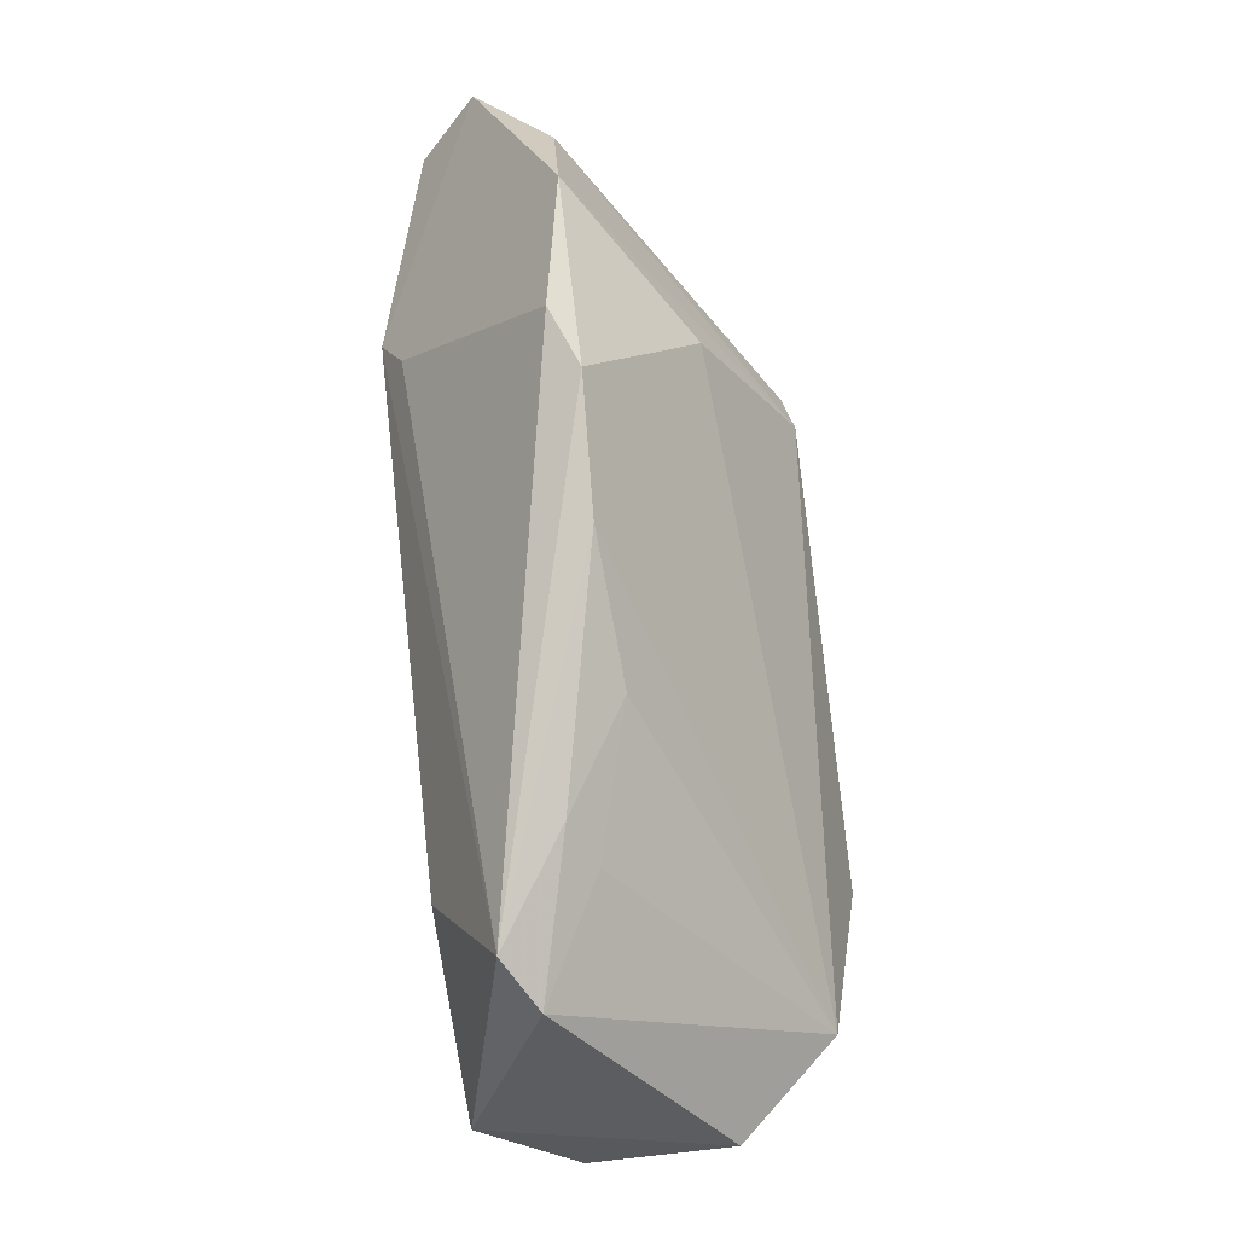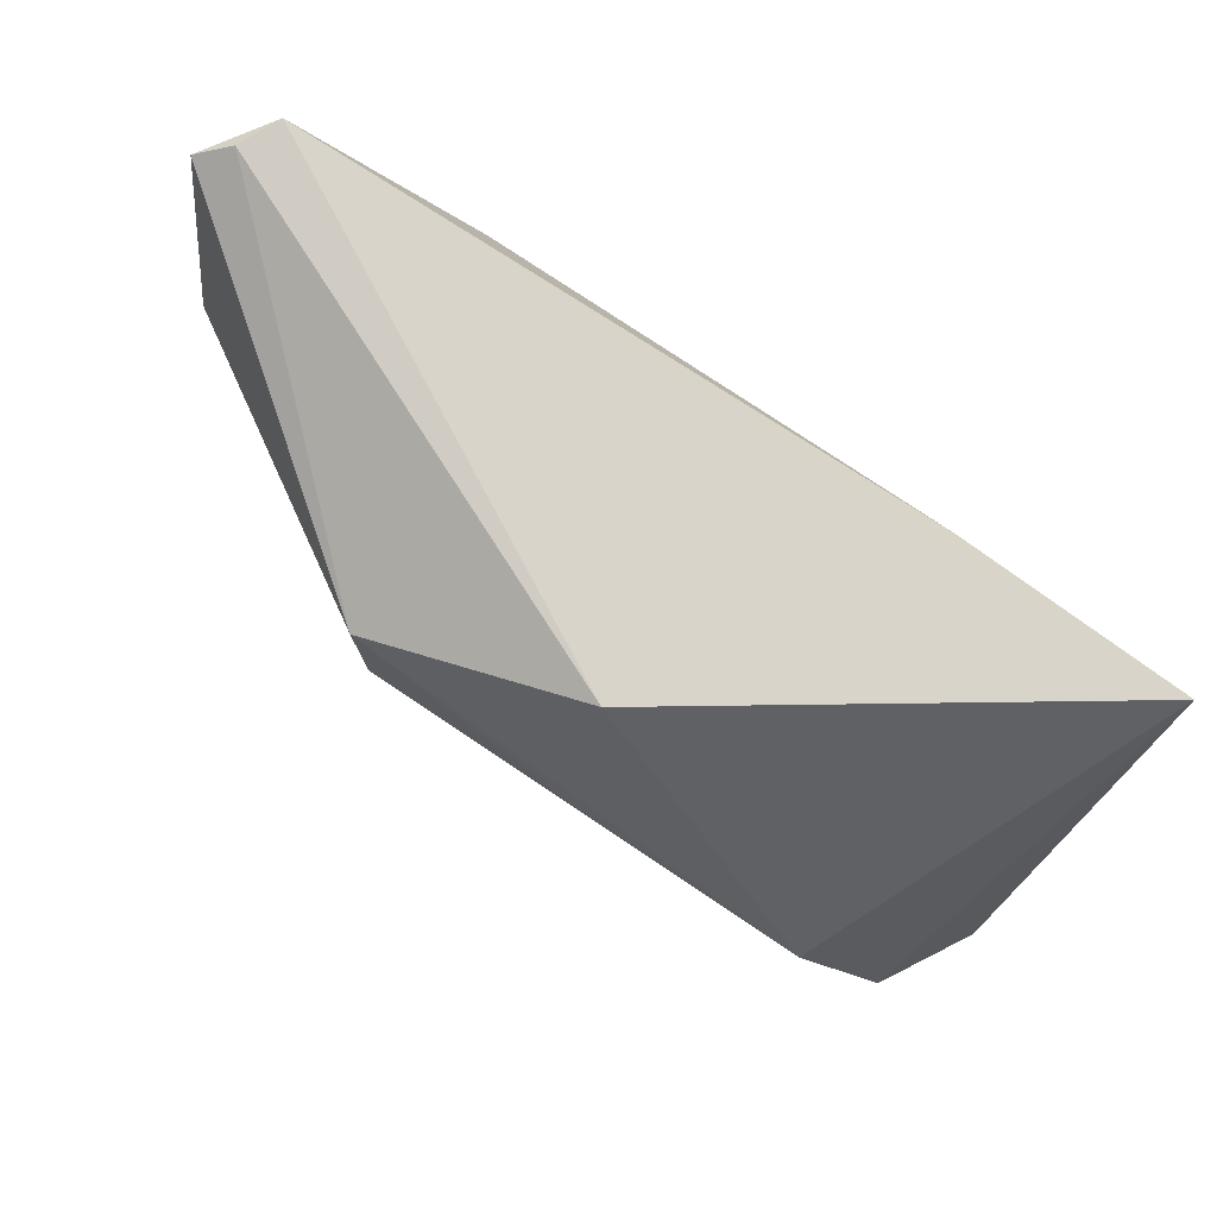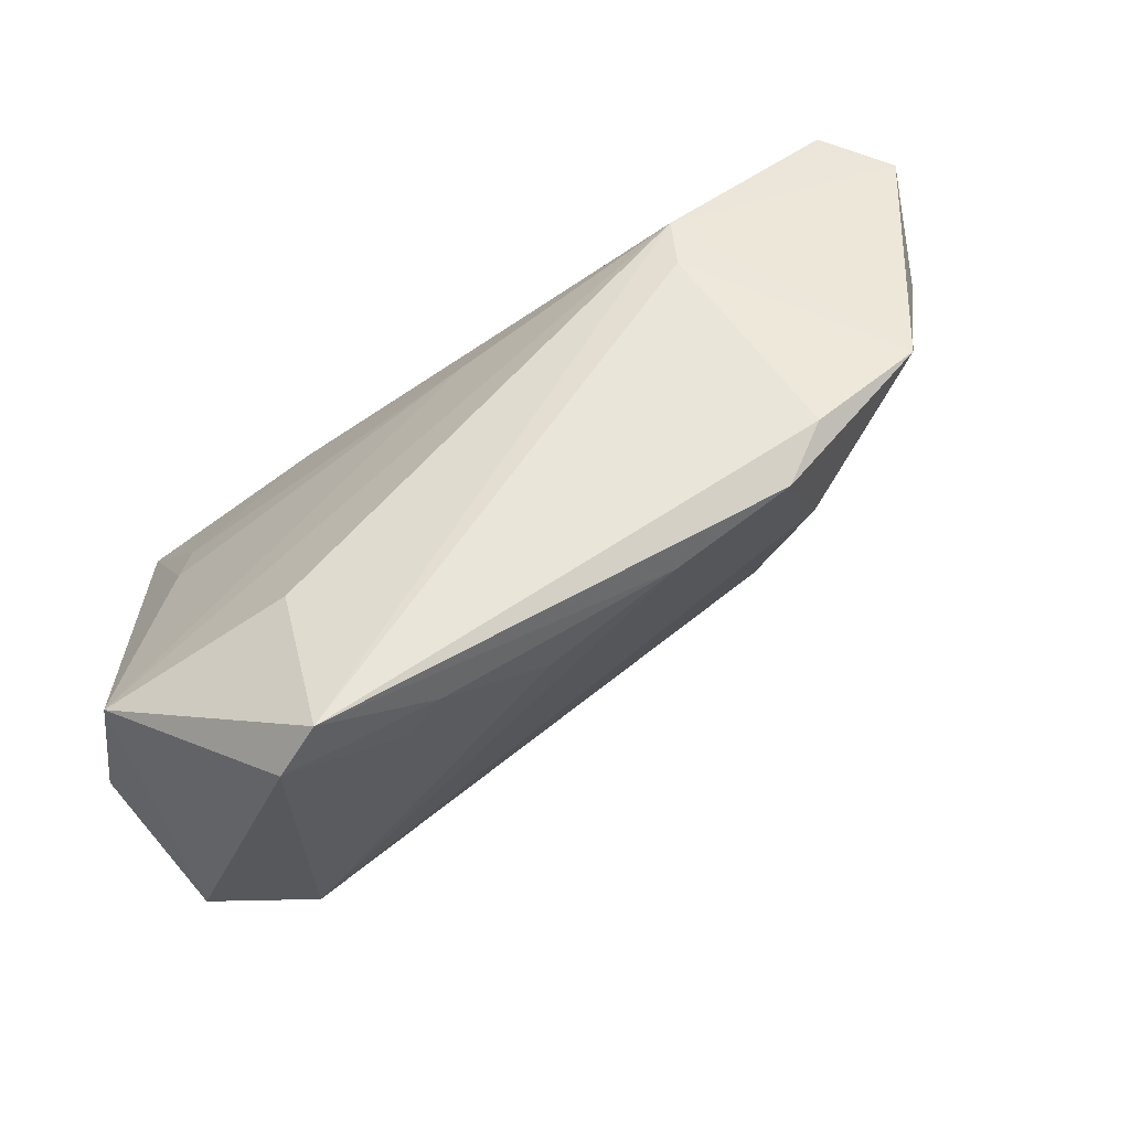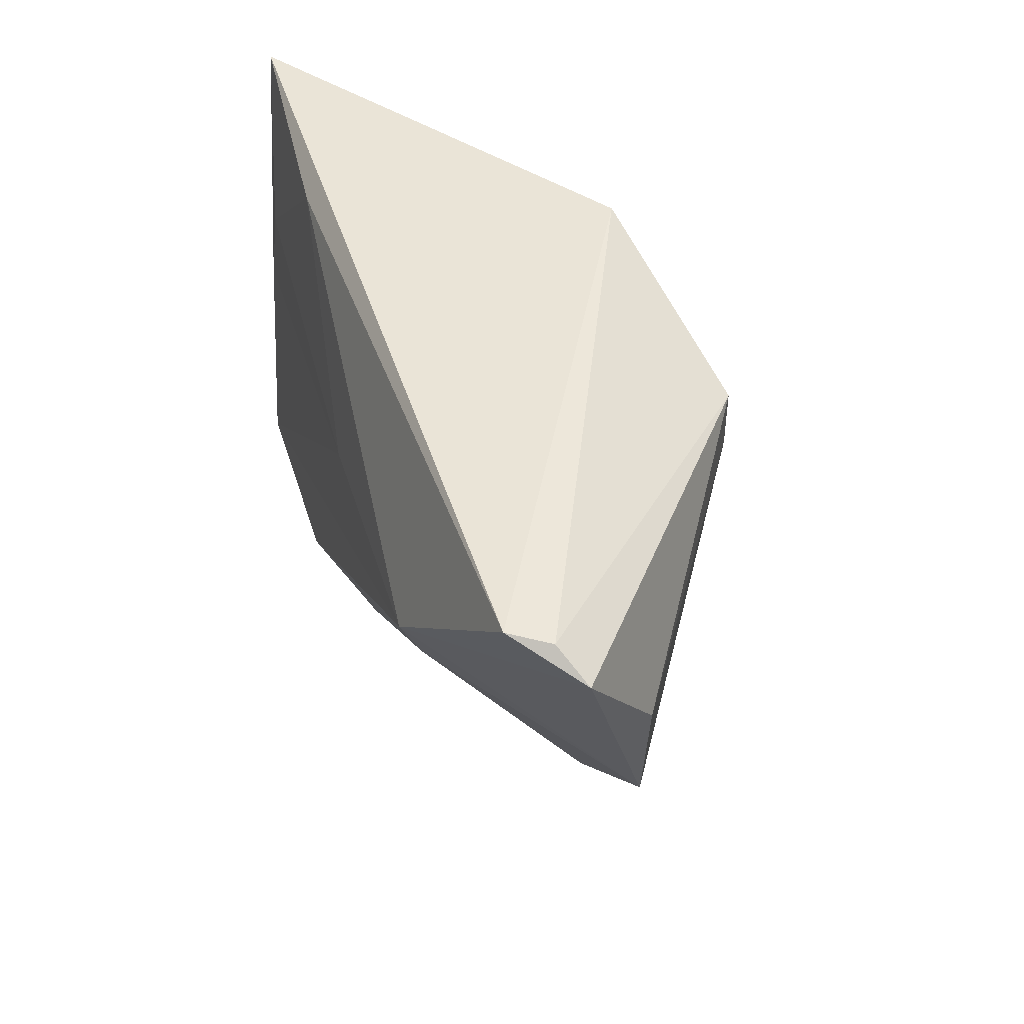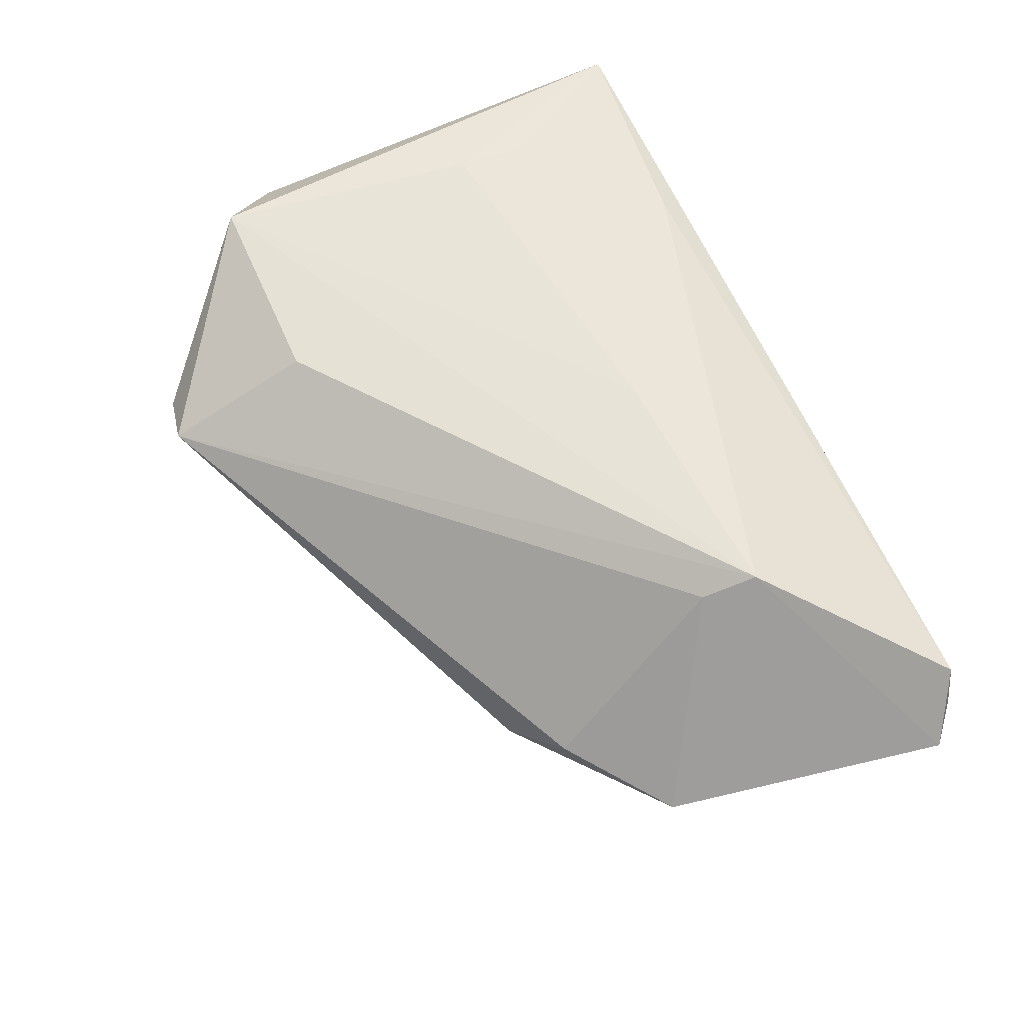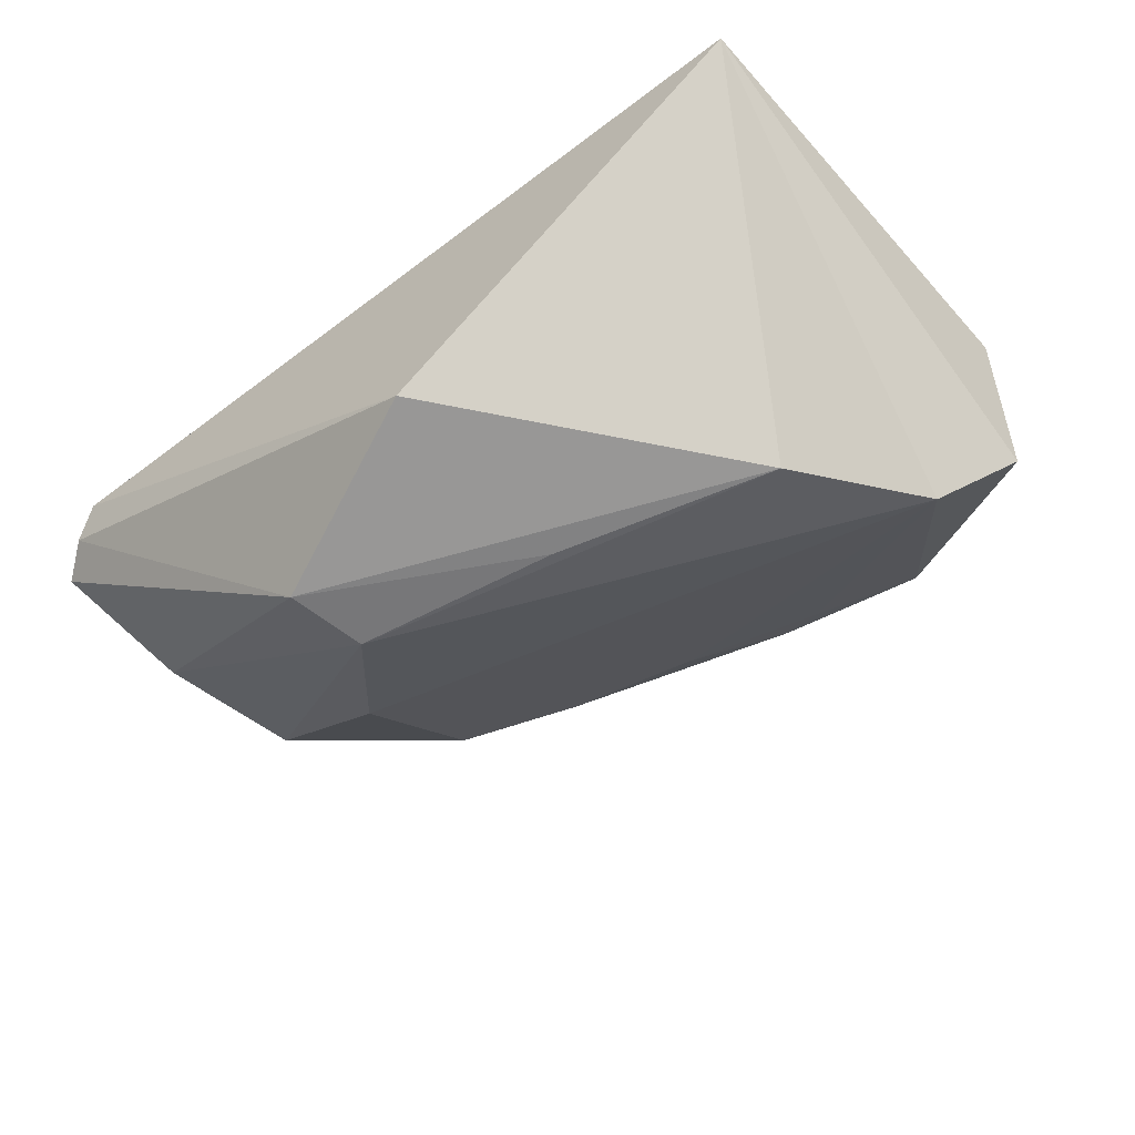
<metadata>
{"format":"obj","ext":"obj","renderer":"f3d","projection":"perspective","resolution":1024,"background":"white","views":[{"elev":-75.8,"azim":98.6,"up":"+Y"},{"elev":77.5,"azim":-146.4,"up":"+Y"},{"elev":-64.4,"azim":33.7,"up":"+Y"},{"elev":48.5,"azim":72.9,"up":"+Y"},{"elev":64.3,"azim":67.4,"up":"+Z"},{"elev":-52.0,"azim":-138.9,"up":"+Z"}]}
</metadata>
<code>
v 0.03901 0.01191 0.01936
v 0.006288 -0.03109 -0.003892
v -0.04544 -0.02939 -0.008352
v 0.03804 0.005231 0.01669
v -0.03879 -0.01936 -0.02043
v -0.01308 -0.03116 0.01936
v -0.001054 0.03126 -0.01904
v -0.04746 -0.0242 0.008793
v 0.03612 -0.002348 -0.01661
v 0.02277 0.01176 -0.0261
v 0.008242 0.008883 0.01892
v 0.0444 -0.01631 -0.001244
v 0.05791 0.03126 0.01274
v 0.06039 0.03056 0.007975
v -0.01272 -0.04914 0.01167
v -0.03526 0.01045 0.01683
v -0.008856 -0.03919 0.001068
v -0.01976 0.02624 0.01498
v -0.002825 0.006708 -0.02556
v -0.0296 -0.001356 -0.02487
v -0.04727 0.02813 0.01321
v -0.01969 -0.04809 0.008301
v -0.002819 -0.04096 0.003548
v -0.03824 -0.0317 0.01936
v 0.02362 -0.02768 -0.00314
v 0.03836 -0.02169 -0.004116
v 0.05649 -0.005803 -0.004182
v 0.05938 0.01229 -0.003745
v -0.03513 0.00176 0.01783
v 0.06463 0.02757 0.005472
v 0.02452 0.0218 -0.02524
f 8 21 3
f 21 5 3
f 15 1 6
f 20 5 21
f 21 7 20
f 30 1 27
f 25 15 23
f 13 1 30
f 13 7 21
f 31 20 7
f 1 15 4
f 4 27 1
f 5 25 2
f 2 25 23
f 2 17 5
f 23 17 2
f 5 9 26
f 26 25 5
f 9 27 26
f 15 25 26
f 24 15 6
f 8 3 24
f 6 1 24
f 24 29 21
f 24 21 8
f 18 13 21
f 1 13 18
f 14 13 30
f 7 13 14
f 30 31 14
f 14 31 7
f 10 9 5
f 5 20 10
f 10 27 9
f 15 26 12
f 12 26 27
f 12 4 15
f 27 4 12
f 22 24 3
f 15 24 22
f 22 3 5
f 5 17 22
f 23 15 22
f 22 17 23
f 1 18 11
f 11 24 1
f 29 24 11
f 20 31 19
f 19 10 20
f 31 10 19
f 27 10 28
f 28 10 31
f 30 27 28
f 28 31 30
f 29 11 16
f 16 11 18
f 21 29 16
f 16 18 21

</code>
